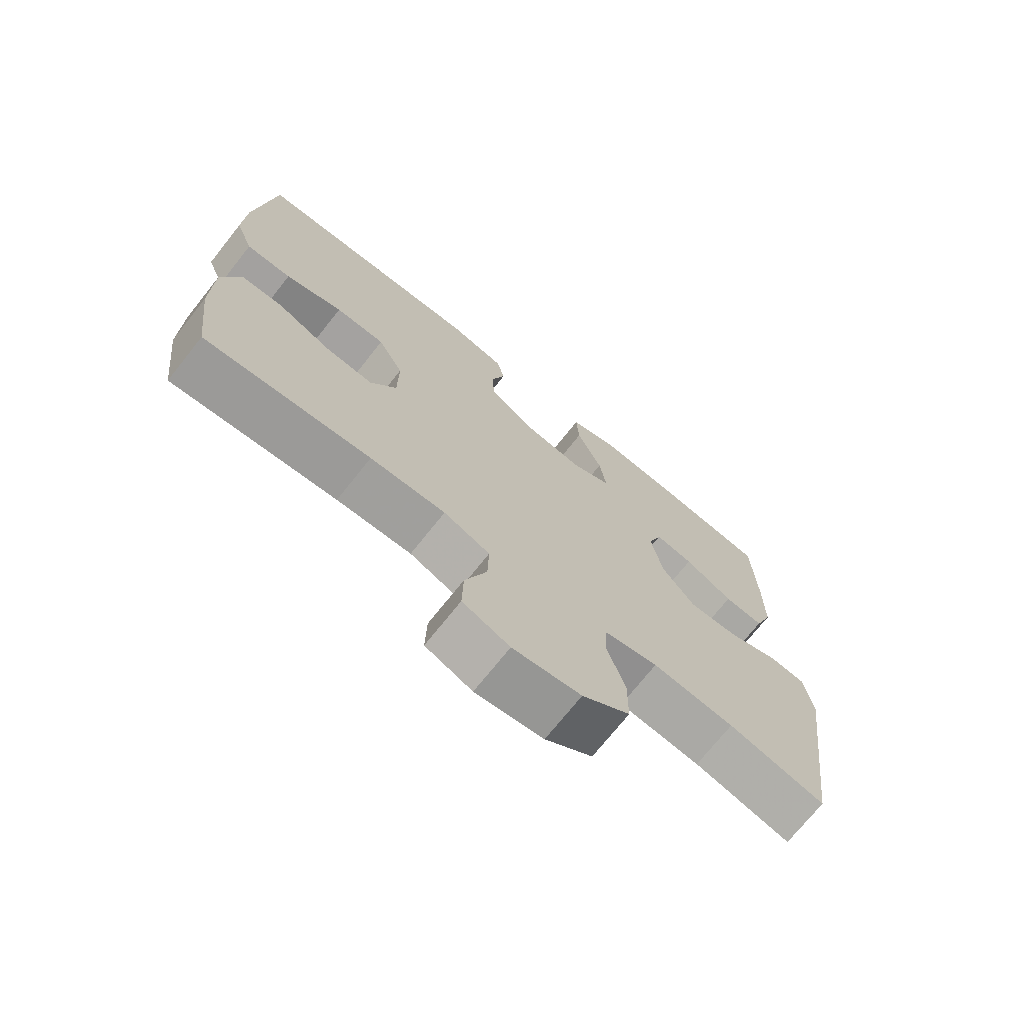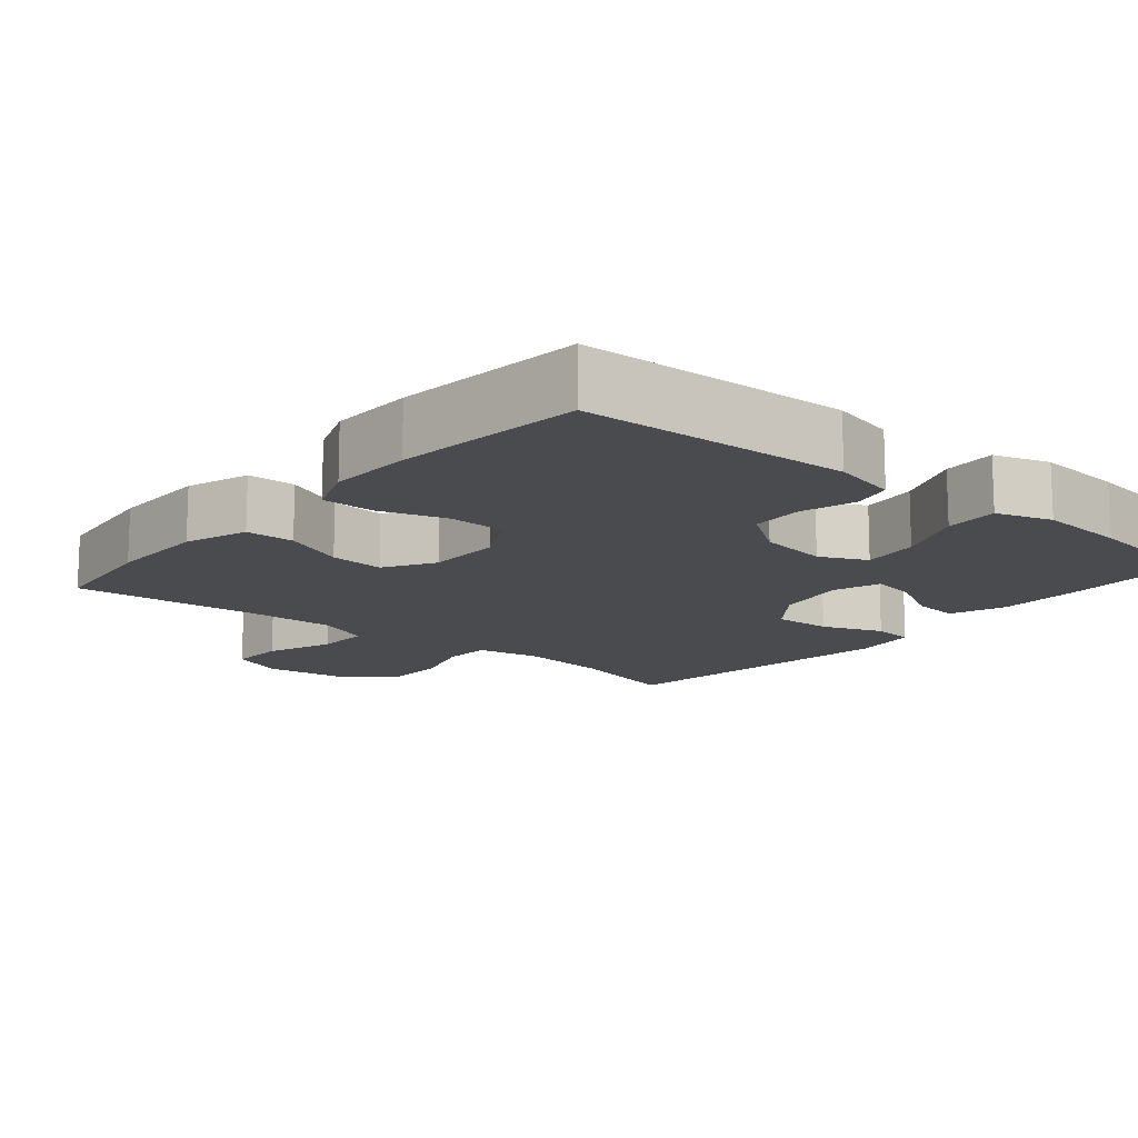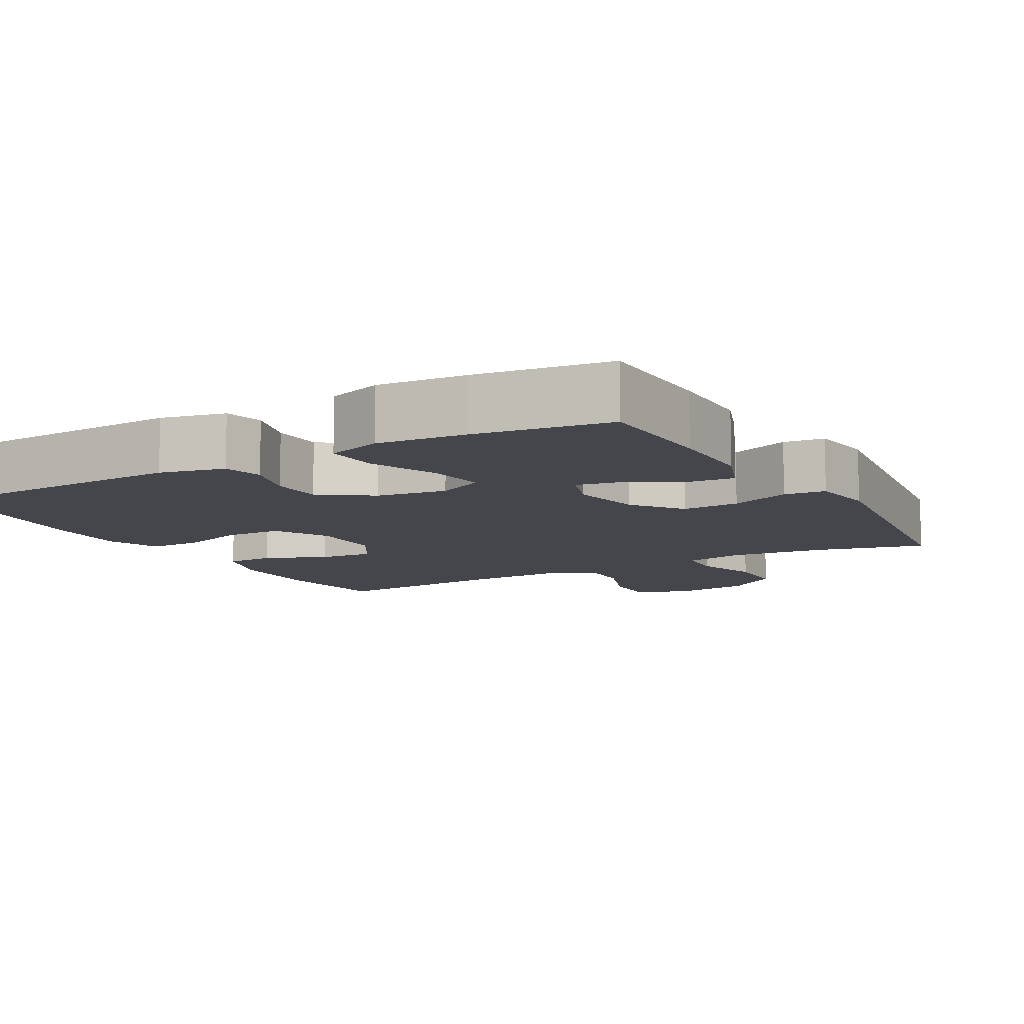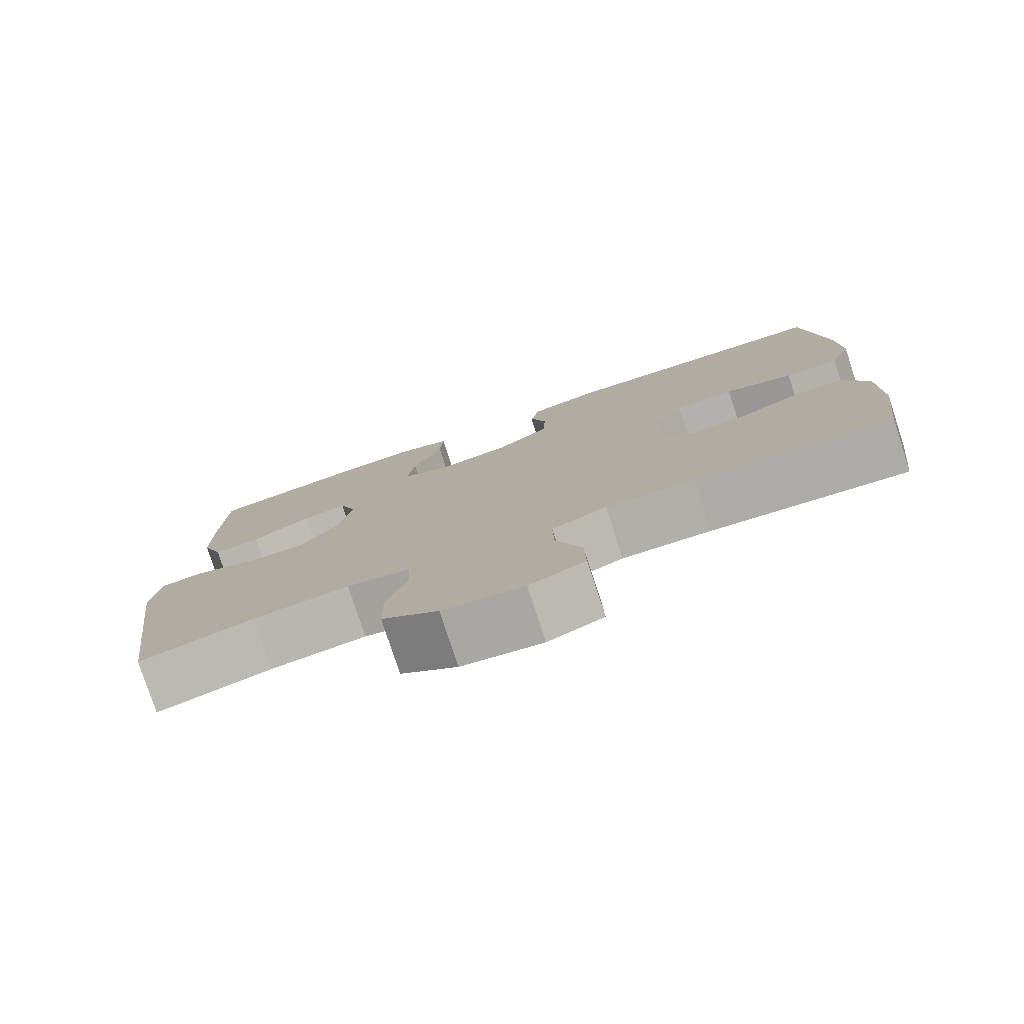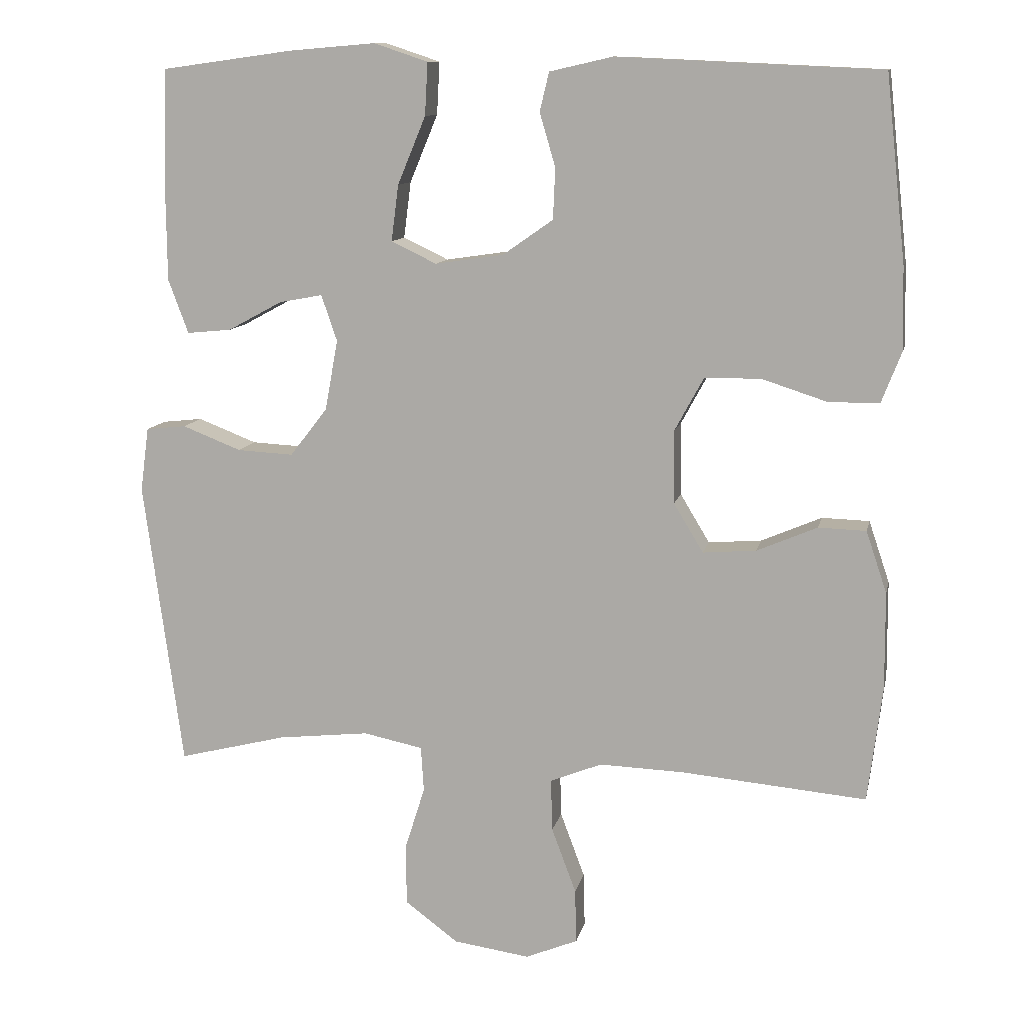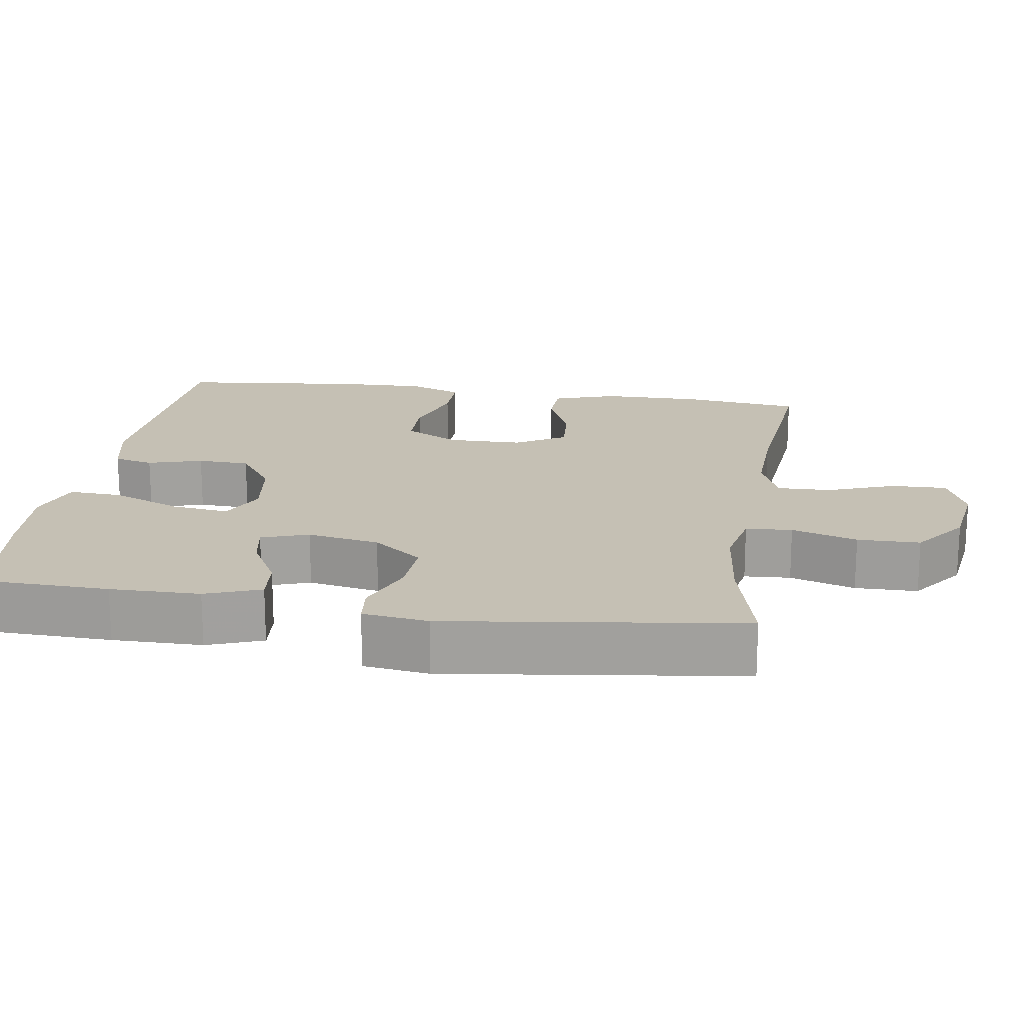
<metadata>
{"format":"obj","ext":"obj","renderer":"f3d","projection":"perspective","resolution":1024,"background":"white","views":[{"elev":-72.3,"azim":-38.5,"up":"+Z"},{"elev":-13.9,"azim":-40.2,"up":"+Y"},{"elev":-10.0,"azim":29.5,"up":"+Y"},{"elev":-78.9,"azim":-161.8,"up":"+Z"},{"elev":11.1,"azim":-168.2,"up":"+Z"},{"elev":18.3,"azim":98.8,"up":"+Y"}]}
</metadata>
<code>
v 0.5 0.07 -0.5
v 0.349 0.07 -0.462
v 0.222 0.07 -0.448
v 0.139 0.07 -0.465
v 0.135 0.07 -0.528
v 0.163 0.07 -0.617
v 0.162 0.07 -0.702
v 0.088 0.07 -0.757
v -0.018 0.07 -0.772
v -0.091 0.07 -0.742
v -0.089 0.07 -0.666
v -0.055 0.07 -0.575
v -0.053 0.07 -0.502
v -0.125 0.07 -0.473
v -0.242 0.07 -0.477
v -0.5 0.07 -0.5
v -0.52 0.07 -0.339
v -0.519 0.07 -0.204
v -0.49 0.07 -0.118
v -0.424 0.07 -0.116
v -0.34 0.07 -0.152
v -0.266 0.07 -0.158
v -0.225 0.07 -0.09
v -0.224 0.07 0.012
v -0.264 0.07 0.086
v -0.342 0.07 0.087
v -0.432 0.07 0.058
v -0.503 0.07 0.058
v -0.531 0.07 0.13
v -0.528 0.07 0.244
v -0.5 0.07 0.5
v -0.135 0.07 0.517
v -0.047 0.07 0.497
v -0.034 0.07 0.443
v -0.056 0.07 0.369
v -0.053 0.07 0.298
v 0.017 0.07 0.249
v 0.112 0.07 0.235
v 0.175 0.07 0.265
v 0.165 0.07 0.343
v 0.126 0.07 0.437
v 0.122 0.07 0.51
v 0.197 0.07 0.535
v 0.317 0.07 0.525
v 0.5 0.07 0.5
v 0.505 0.07 0.327
v 0.504 0.07 0.205
v 0.476 0.07 0.13
v 0.414 0.07 0.136
v 0.338 0.07 0.177
v 0.278 0.07 0.188
v 0.256 0.07 0.124
v 0.274 0.07 0.026
v 0.326 0.07 -0.041
v 0.404 0.07 -0.037
v 0.486 0.07 -0.005
v 0.542 0.07 -0.011
v 0.554 0.07 -0.1
v 0.5 0 -0.5
v 0.349 0 -0.462
v 0.222 0 -0.448
v 0.139 0 -0.465
v 0.135 0 -0.528
v 0.163 0 -0.617
v 0.162 0 -0.702
v 0.088 0 -0.757
v -0.018 0 -0.772
v -0.091 0 -0.742
v -0.089 0 -0.666
v -0.055 0 -0.575
v -0.053 0 -0.502
v -0.125 0 -0.473
v -0.242 0 -0.477
v -0.5 0 -0.5
v -0.52 0 -0.339
v -0.519 0 -0.204
v -0.49 0 -0.118
v -0.424 0 -0.116
v -0.34 0 -0.152
v -0.266 0 -0.158
v -0.225 0 -0.09
v -0.224 0 0.012
v -0.264 0 0.086
v -0.342 0 0.087
v -0.432 0 0.058
v -0.503 0 0.058
v -0.531 0 0.13
v -0.528 0 0.244
v -0.5 0 0.5
v -0.135 0 0.517
v -0.047 0 0.497
v -0.034 0 0.443
v -0.056 0 0.369
v -0.053 0 0.298
v 0.017 0 0.249
v 0.112 0 0.235
v 0.175 0 0.265
v 0.165 0 0.343
v 0.126 0 0.437
v 0.122 0 0.51
v 0.197 0 0.535
v 0.317 0 0.525
v 0.5 0 0.5
v 0.505 0 0.327
v 0.504 0 0.205
v 0.476 0 0.13
v 0.414 0 0.136
v 0.338 0 0.177
v 0.278 0 0.188
v 0.256 0 0.124
v 0.274 0 0.026
v 0.326 0 -0.041
v 0.404 0 -0.037
v 0.486 0 -0.005
v 0.542 0 -0.011
v 0.554 0 -0.1
f 58 1 2
f 57 58 2
f 56 57 2
f 55 56 2
f 54 55 2 3
f 53 54 3 4
f 52 53 4
f 48 49 50
f 47 48 50
f 46 47 50
f 45 46 50
f 44 45 50
f 43 44 50
f 42 43 50
f 41 42 50
f 40 41 50
f 39 40 50 51
f 38 39 51 52
f 33 34 35
f 32 33 35
f 31 32 35
f 30 31 35
f 29 30 35
f 28 29 35
f 27 28 35
f 26 27 35
f 25 26 35 36
f 24 25 36 37
f 19 20 21
f 18 19 21
f 17 18 21
f 16 17 21
f 15 16 21
f 14 15 21 22
f 13 14 22 23
f 10 11 12
f 9 10 12
f 8 9 12
f 7 8 12
f 6 7 12
f 5 6 12
f 4 5 12 13
f 37 38 52
f 24 37 52
f 23 24 52
f 13 23 52
f 4 13 52
f 60 59 116
f 60 116 115
f 60 115 114
f 60 114 113
f 61 60 113 112
f 62 61 112 111
f 62 111 110
f 108 107 106
f 108 106 105
f 108 105 104
f 108 104 103
f 108 103 102
f 108 102 101
f 108 101 100
f 108 100 99
f 108 99 98
f 109 108 98 97
f 110 109 97 96
f 93 92 91
f 93 91 90
f 93 90 89
f 93 89 88
f 93 88 87
f 93 87 86
f 93 86 85
f 93 85 84
f 94 93 84 83
f 95 94 83 82
f 79 78 77
f 79 77 76
f 79 76 75
f 79 75 74
f 79 74 73
f 80 79 73 72
f 81 80 72 71
f 70 69 68
f 70 68 67
f 70 67 66
f 70 66 65
f 70 65 64
f 70 64 63
f 71 70 63 62
f 110 96 95
f 110 95 82
f 110 82 81
f 110 81 71
f 110 71 62
f 1 59 60 2
f 2 60 61 3
f 3 61 62 4
f 4 62 63 5
f 5 63 64 6
f 6 64 65 7
f 7 65 66 8
f 8 66 67 9
f 9 67 68 10
f 10 68 69 11
f 11 69 70 12
f 12 70 71 13
f 13 71 72 14
f 14 72 73 15
f 15 73 74 16
f 16 74 75 17
f 17 75 76 18
f 18 76 77 19
f 19 77 78 20
f 20 78 79 21
f 21 79 80 22
f 22 80 81 23
f 23 81 82 24
f 24 82 83 25
f 25 83 84 26
f 26 84 85 27
f 27 85 86 28
f 28 86 87 29
f 29 87 88 30
f 30 88 89 31
f 31 89 90 32
f 32 90 91 33
f 33 91 92 34
f 34 92 93 35
f 35 93 94 36
f 36 94 95 37
f 37 95 96 38
f 38 96 97 39
f 39 97 98 40
f 40 98 99 41
f 41 99 100 42
f 42 100 101 43
f 43 101 102 44
f 44 102 103 45
f 45 103 104 46
f 46 104 105 47
f 47 105 106 48
f 48 106 107 49
f 49 107 108 50
f 50 108 109 51
f 51 109 110 52
f 52 110 111 53
f 53 111 112 54
f 54 112 113 55
f 55 113 114 56
f 56 114 115 57
f 57 115 116 58
f 58 116 59 1

</code>
